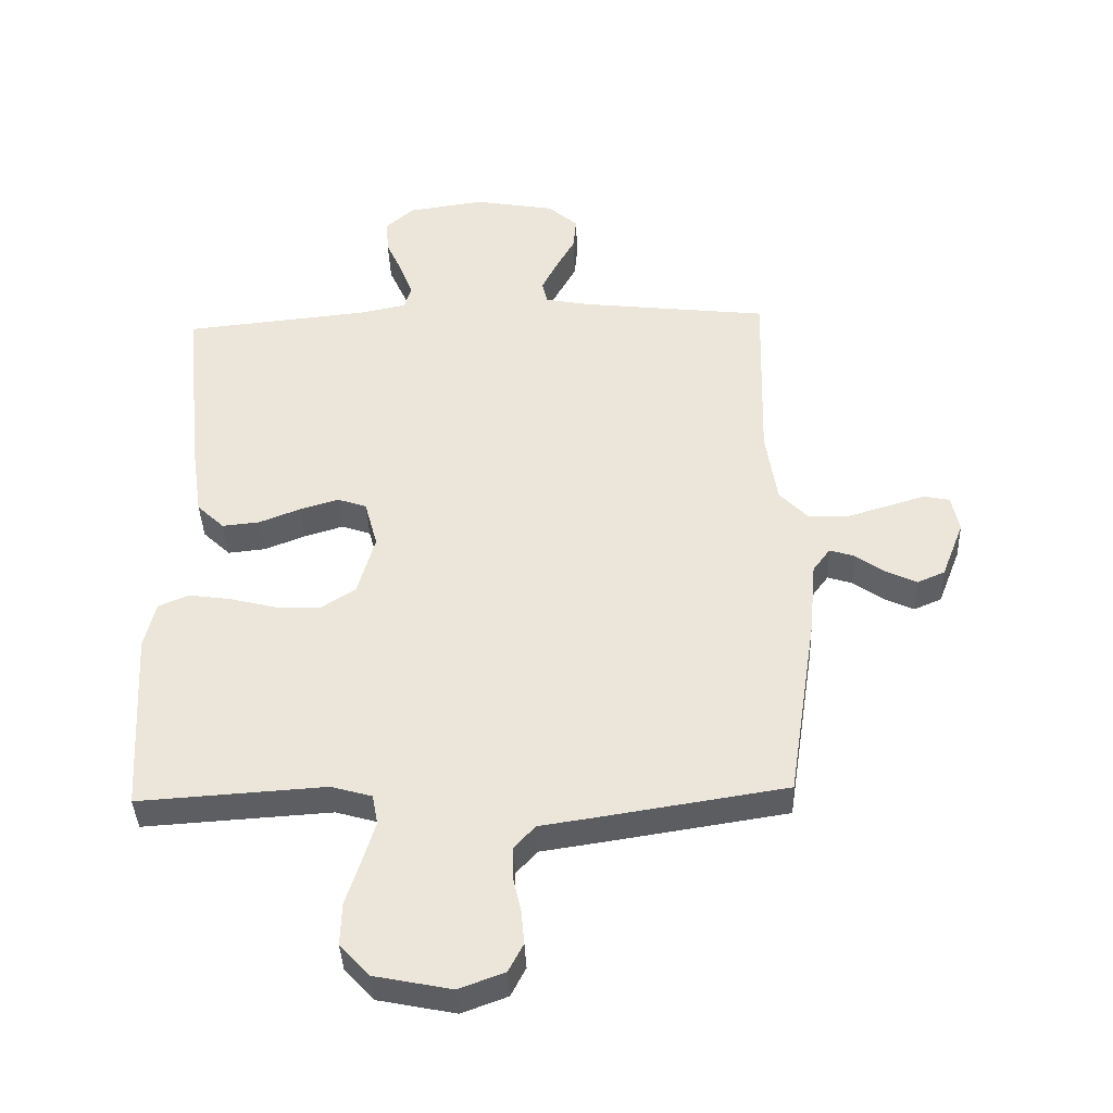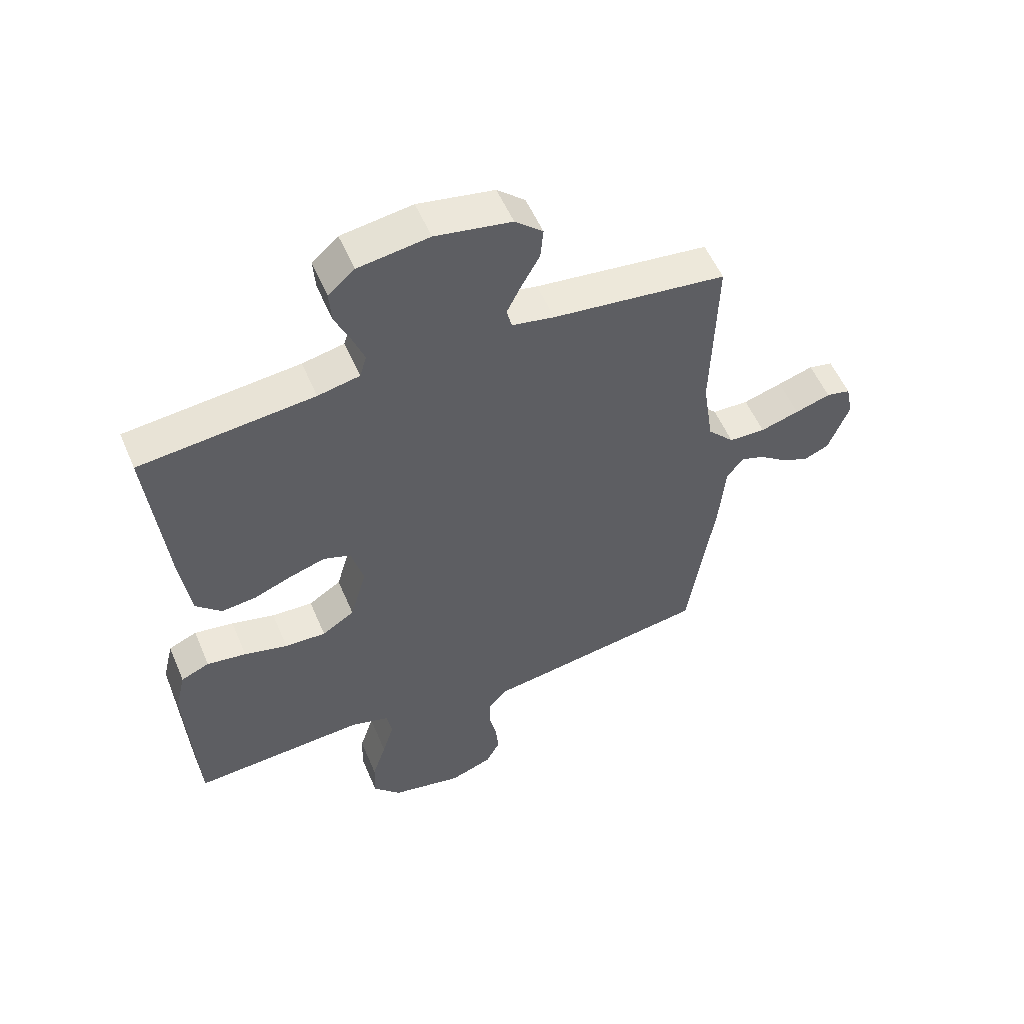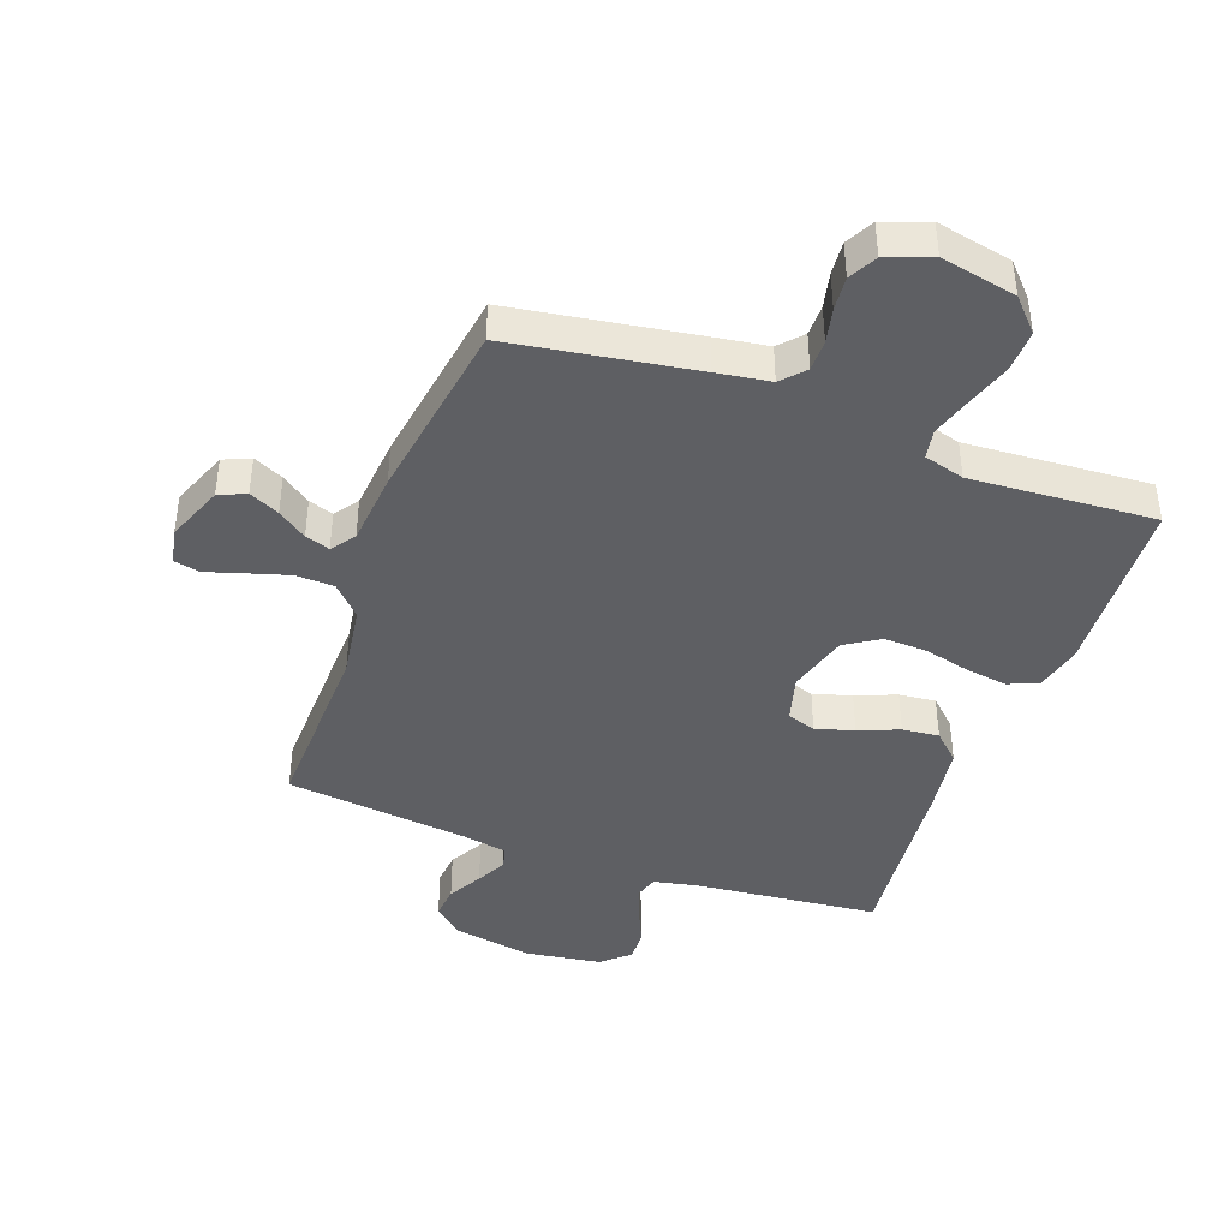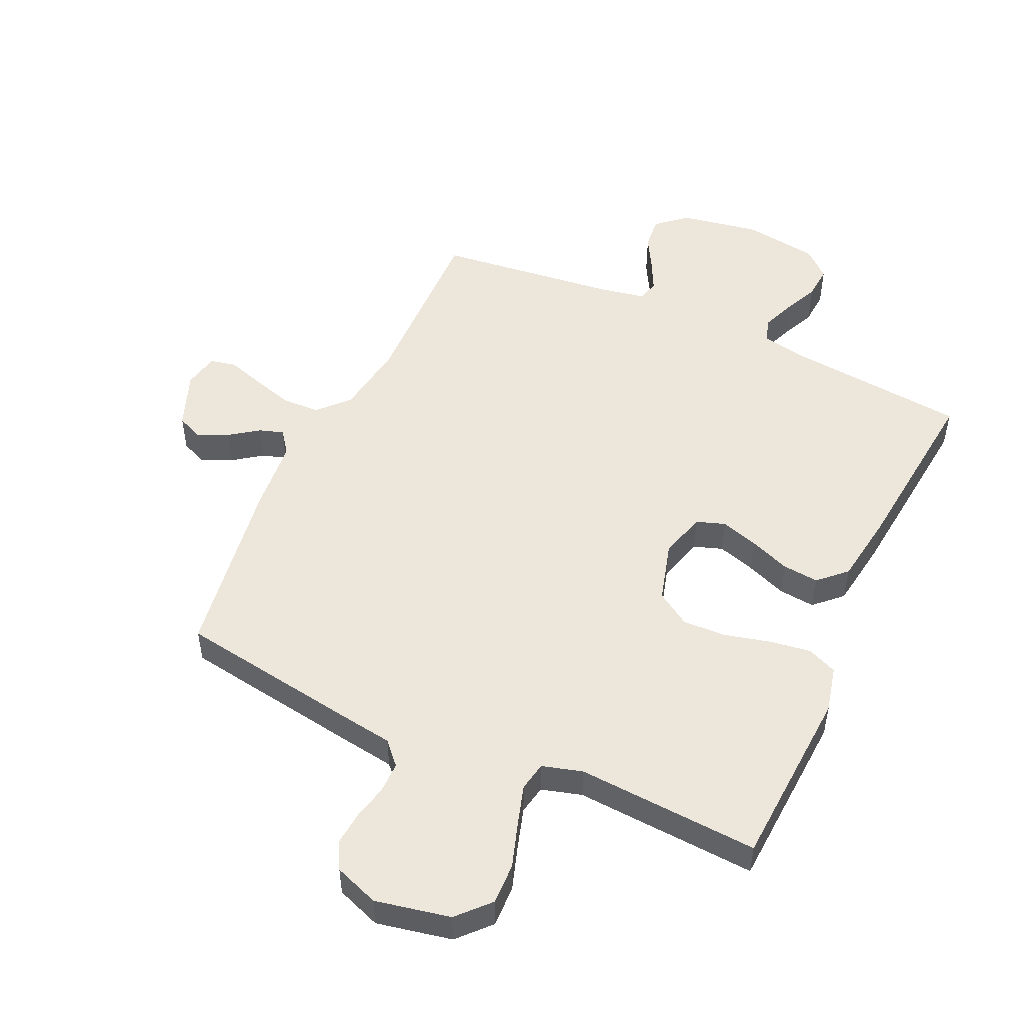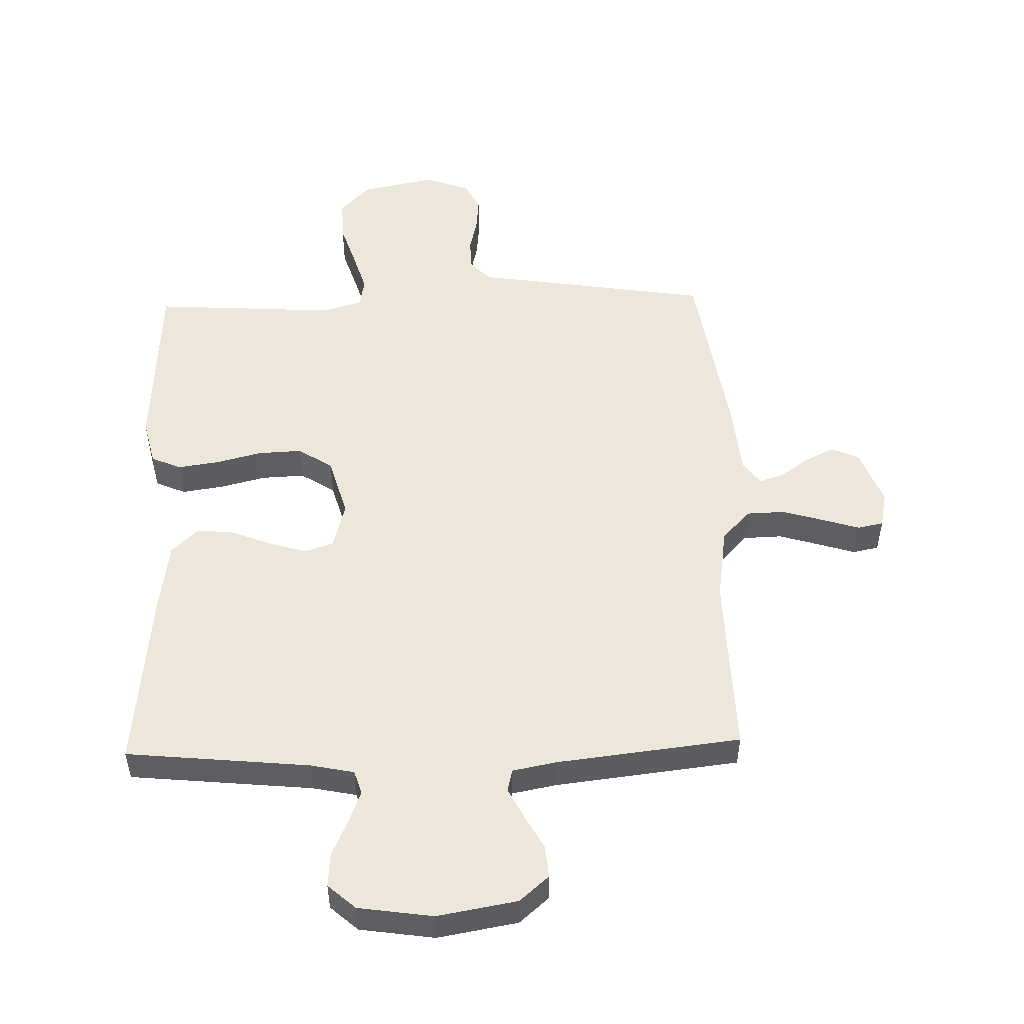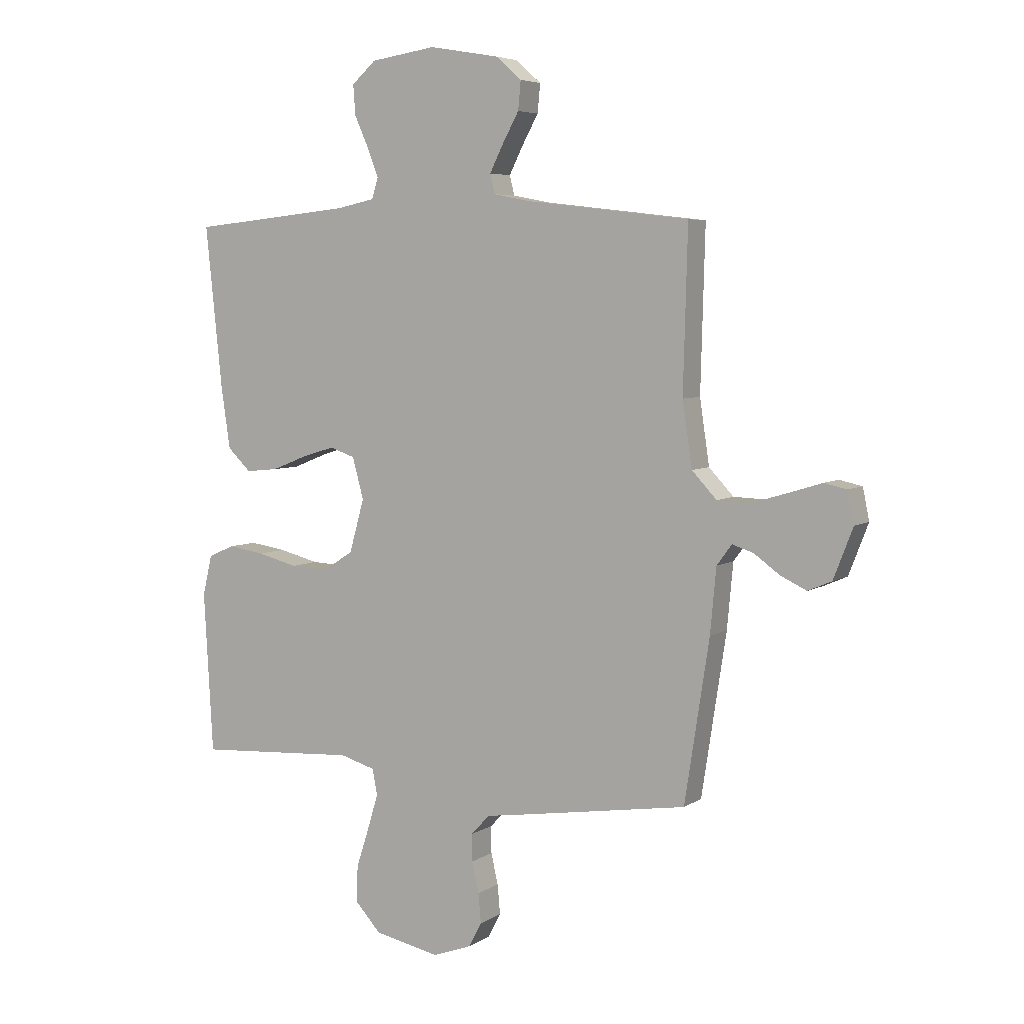
<metadata>
{"format":"obj","ext":"obj","renderer":"f3d","projection":"perspective","resolution":1024,"background":"white","views":[{"elev":-39.4,"azim":2.2,"up":"+Z"},{"elev":54.6,"azim":-22.8,"up":"+Z"},{"elev":-41.9,"azim":160.0,"up":"+Y"},{"elev":50.6,"azim":-155.3,"up":"+Y"},{"elev":51.5,"azim":-1.6,"up":"+Y"},{"elev":5.6,"azim":29.4,"up":"+Z"}]}
</metadata>
<code>
v 0.5 0.07 -0.5
v 0.2 0.07 -0.547
v 0.113 0.07 -0.56
v 0.079 0.07 -0.597
v 0.079 0.07 -0.648
v 0.092 0.07 -0.705
v 0.097 0.07 -0.76
v 0.073 0.07 -0.806
v 0 0.07 -0.833
v -0.123 0.07 -0.808
v -0.171 0.07 -0.756
v -0.169 0.07 -0.688
v -0.145 0.07 -0.614
v -0.125 0.07 -0.548
v -0.134 0.07 -0.5
v -0.2 0.07 -0.481
v -0.5 0.07 -0.5
v -0.517 0.07 -0.2
v -0.499 0.07 -0.124
v -0.45 0.07 -0.103
v -0.382 0.07 -0.113
v -0.307 0.07 -0.132
v -0.236 0.07 -0.135
v -0.18 0.07 -0.099
v -0.152 0.07 0
v -0.173 0.07 0.077
v -0.22 0.07 0.093
v -0.282 0.07 0.074
v -0.348 0.07 0.048
v -0.408 0.07 0.042
v -0.452 0.07 0.084
v -0.469 0.07 0.2
v -0.5 0.07 0.5
v -0.2 0.07 0.53
v -0.128 0.07 0.545
v -0.116 0.07 0.584
v -0.137 0.07 0.638
v -0.163 0.07 0.696
v -0.167 0.07 0.751
v -0.122 0.07 0.791
v 0 0.07 0.809
v 0.131 0.07 0.786
v 0.179 0.07 0.744
v 0.174 0.07 0.691
v 0.143 0.07 0.635
v 0.118 0.07 0.585
v 0.127 0.07 0.549
v 0.2 0.07 0.535
v 0.5 0.07 0.5
v 0.492 0.07 0.2
v 0.51 0.07 0.08
v 0.556 0.07 0.031
v 0.619 0.07 0.029
v 0.686 0.07 0.049
v 0.747 0.07 0.068
v 0.789 0.07 0.059
v 0.801 0.07 0
v 0.765 0.07 -0.093
v 0.721 0.07 -0.112
v 0.672 0.07 -0.089
v 0.625 0.07 -0.055
v 0.585 0.07 -0.042
v 0.557 0.07 -0.08
v 0.546 0.07 -0.2
v 0.5 0 -0.5
v 0.2 0 -0.547
v 0.113 0 -0.56
v 0.079 0 -0.597
v 0.079 0 -0.648
v 0.092 0 -0.705
v 0.097 0 -0.76
v 0.073 0 -0.806
v 0 0 -0.833
v -0.123 0 -0.808
v -0.171 0 -0.756
v -0.169 0 -0.688
v -0.145 0 -0.614
v -0.125 0 -0.548
v -0.134 0 -0.5
v -0.2 0 -0.481
v -0.5 0 -0.5
v -0.517 0 -0.2
v -0.499 0 -0.124
v -0.45 0 -0.103
v -0.382 0 -0.113
v -0.307 0 -0.132
v -0.236 0 -0.135
v -0.18 0 -0.099
v -0.152 0 0
v -0.173 0 0.077
v -0.22 0 0.093
v -0.282 0 0.074
v -0.348 0 0.048
v -0.408 0 0.042
v -0.452 0 0.084
v -0.469 0 0.2
v -0.5 0 0.5
v -0.2 0 0.53
v -0.128 0 0.545
v -0.116 0 0.584
v -0.137 0 0.638
v -0.163 0 0.696
v -0.167 0 0.751
v -0.122 0 0.791
v 0 0 0.809
v 0.131 0 0.786
v 0.179 0 0.744
v 0.174 0 0.691
v 0.143 0 0.635
v 0.118 0 0.585
v 0.127 0 0.549
v 0.2 0 0.535
v 0.5 0 0.5
v 0.492 0 0.2
v 0.51 0 0.08
v 0.556 0 0.031
v 0.619 0 0.029
v 0.686 0 0.049
v 0.747 0 0.068
v 0.789 0 0.059
v 0.801 0 0
v 0.765 0 -0.093
v 0.721 0 -0.112
v 0.672 0 -0.089
v 0.625 0 -0.055
v 0.585 0 -0.042
v 0.557 0 -0.08
v 0.546 0 -0.2
f 1 2 3
f 64 1 3
f 63 64 3
f 62 63 3
f 59 60 61
f 58 59 61
f 57 58 61
f 56 57 61
f 55 56 61
f 54 55 61
f 53 54 61 62
f 62 3 4
f 53 62 4
f 52 53 4
f 48 49 50
f 47 48 50 51
f 43 44 45
f 42 43 45
f 41 42 45
f 40 41 45
f 39 40 45
f 38 39 45
f 37 38 45
f 36 37 45 46
f 35 36 46 47
f 32 33 34
f 31 32 34
f 30 31 34
f 29 30 34
f 28 29 34
f 34 35 47
f 28 34 47
f 27 28 47
f 20 21 22
f 19 20 22
f 18 19 22
f 17 18 22
f 16 17 22
f 15 16 22 23
f 11 12 13
f 10 11 13
f 9 10 13
f 8 9 13
f 7 8 13
f 6 7 13
f 5 6 13
f 4 5 13 14
f 4 14 15
f 52 4 15
f 51 52 15
f 26 27 47 51
f 51 15 23 24
f 51 24 25
f 25 26 51
f 67 66 65
f 67 65 128
f 67 128 127
f 67 127 126
f 125 124 123
f 125 123 122
f 125 122 121
f 125 121 120
f 125 120 119
f 125 119 118
f 126 125 118 117
f 68 67 126
f 68 126 117
f 68 117 116
f 114 113 112
f 115 114 112 111
f 109 108 107
f 109 107 106
f 109 106 105
f 109 105 104
f 109 104 103
f 109 103 102
f 109 102 101
f 110 109 101 100
f 111 110 100 99
f 98 97 96
f 98 96 95
f 98 95 94
f 98 94 93
f 98 93 92
f 111 99 98
f 111 98 92
f 111 92 91
f 86 85 84
f 86 84 83
f 86 83 82
f 86 82 81
f 86 81 80
f 87 86 80 79
f 77 76 75
f 77 75 74
f 77 74 73
f 77 73 72
f 77 72 71
f 77 71 70
f 77 70 69
f 78 77 69 68
f 79 78 68
f 79 68 116
f 79 116 115
f 115 111 91 90
f 88 87 79 115
f 89 88 115
f 115 90 89
f 1 65 66 2
f 2 66 67 3
f 3 67 68 4
f 4 68 69 5
f 5 69 70 6
f 6 70 71 7
f 7 71 72 8
f 8 72 73 9
f 9 73 74 10
f 10 74 75 11
f 11 75 76 12
f 12 76 77 13
f 13 77 78 14
f 14 78 79 15
f 15 79 80 16
f 16 80 81 17
f 17 81 82 18
f 18 82 83 19
f 19 83 84 20
f 20 84 85 21
f 21 85 86 22
f 22 86 87 23
f 23 87 88 24
f 24 88 89 25
f 25 89 90 26
f 26 90 91 27
f 27 91 92 28
f 28 92 93 29
f 29 93 94 30
f 30 94 95 31
f 31 95 96 32
f 32 96 97 33
f 33 97 98 34
f 34 98 99 35
f 35 99 100 36
f 36 100 101 37
f 37 101 102 38
f 38 102 103 39
f 39 103 104 40
f 40 104 105 41
f 41 105 106 42
f 42 106 107 43
f 43 107 108 44
f 44 108 109 45
f 45 109 110 46
f 46 110 111 47
f 47 111 112 48
f 48 112 113 49
f 49 113 114 50
f 50 114 115 51
f 51 115 116 52
f 52 116 117 53
f 53 117 118 54
f 54 118 119 55
f 55 119 120 56
f 56 120 121 57
f 57 121 122 58
f 58 122 123 59
f 59 123 124 60
f 60 124 125 61
f 61 125 126 62
f 62 126 127 63
f 63 127 128 64
f 64 128 65 1

</code>
